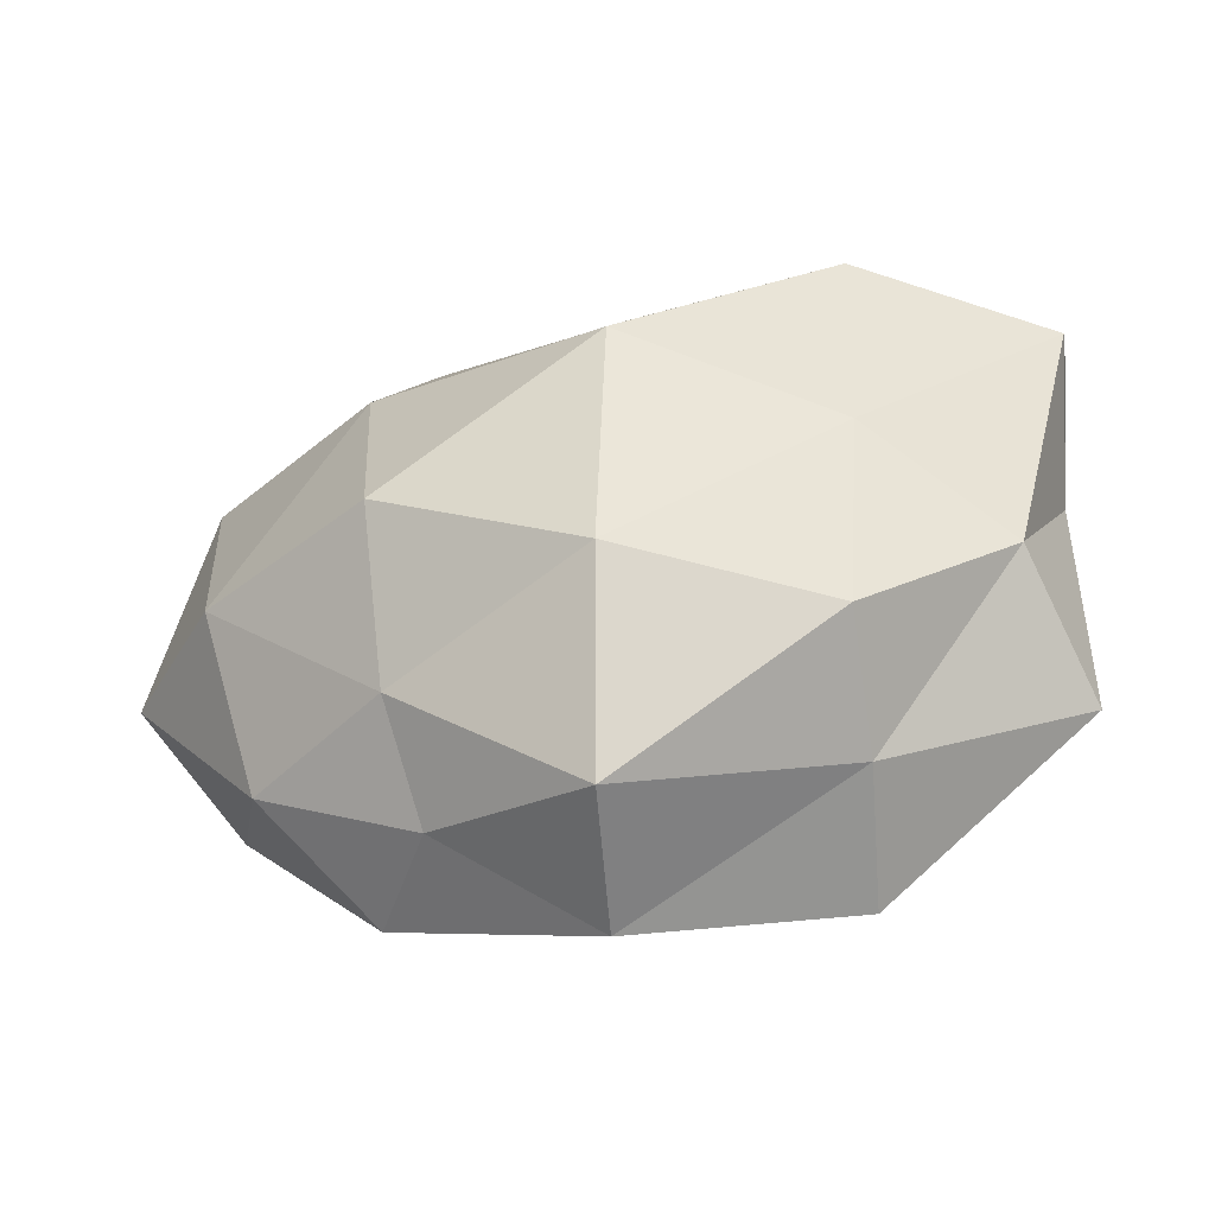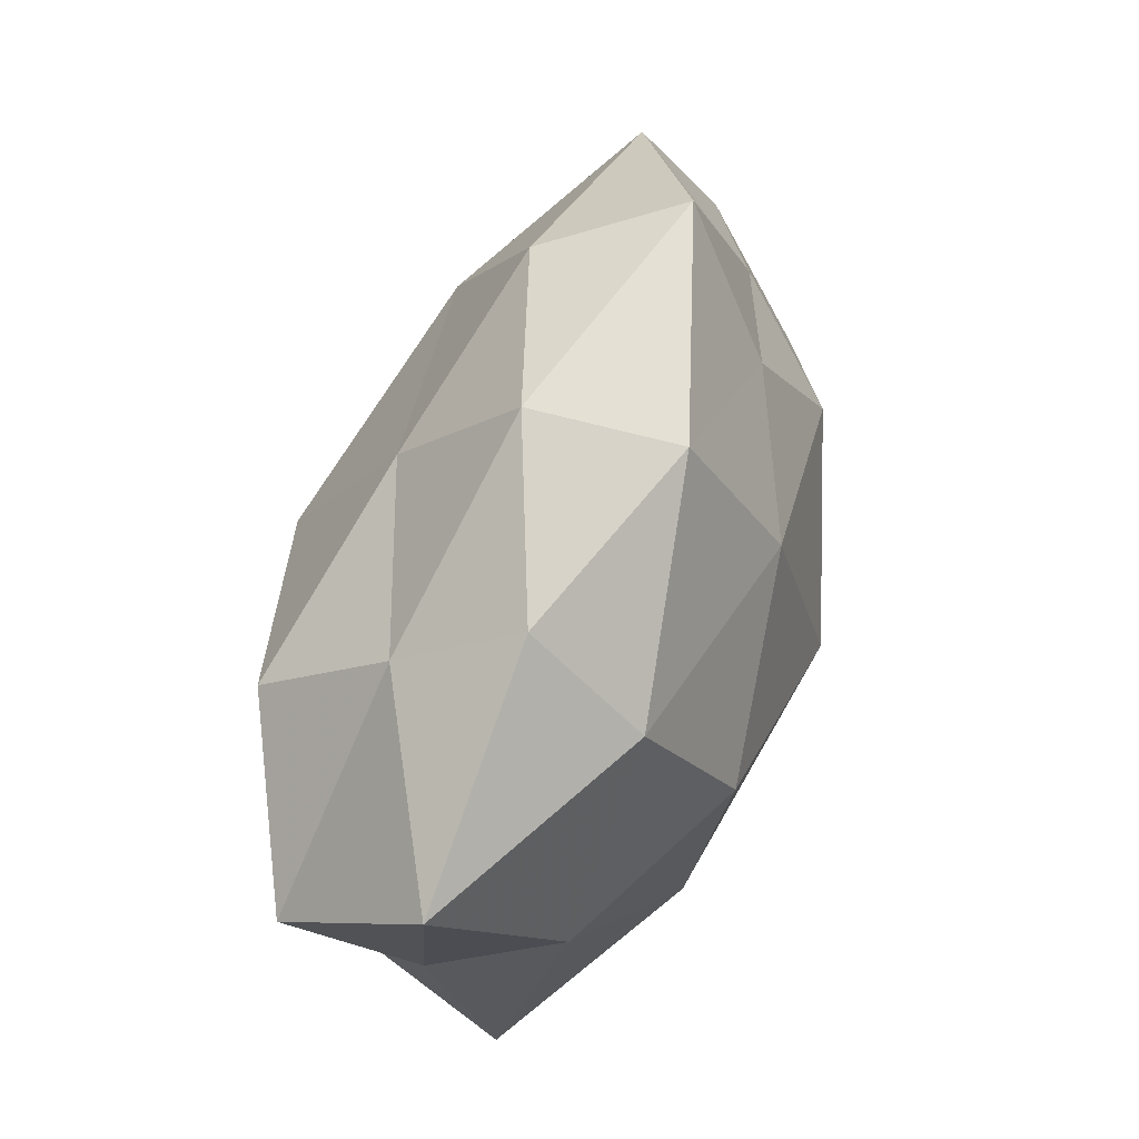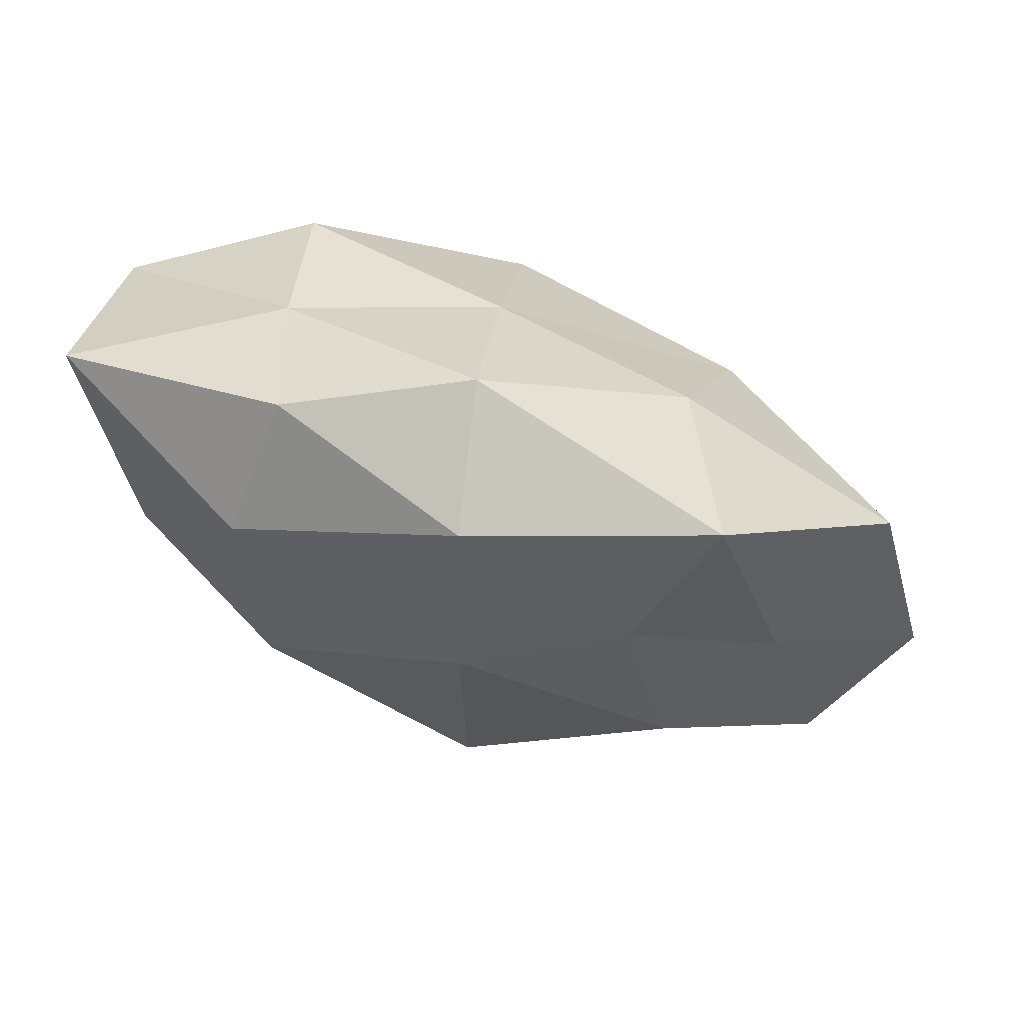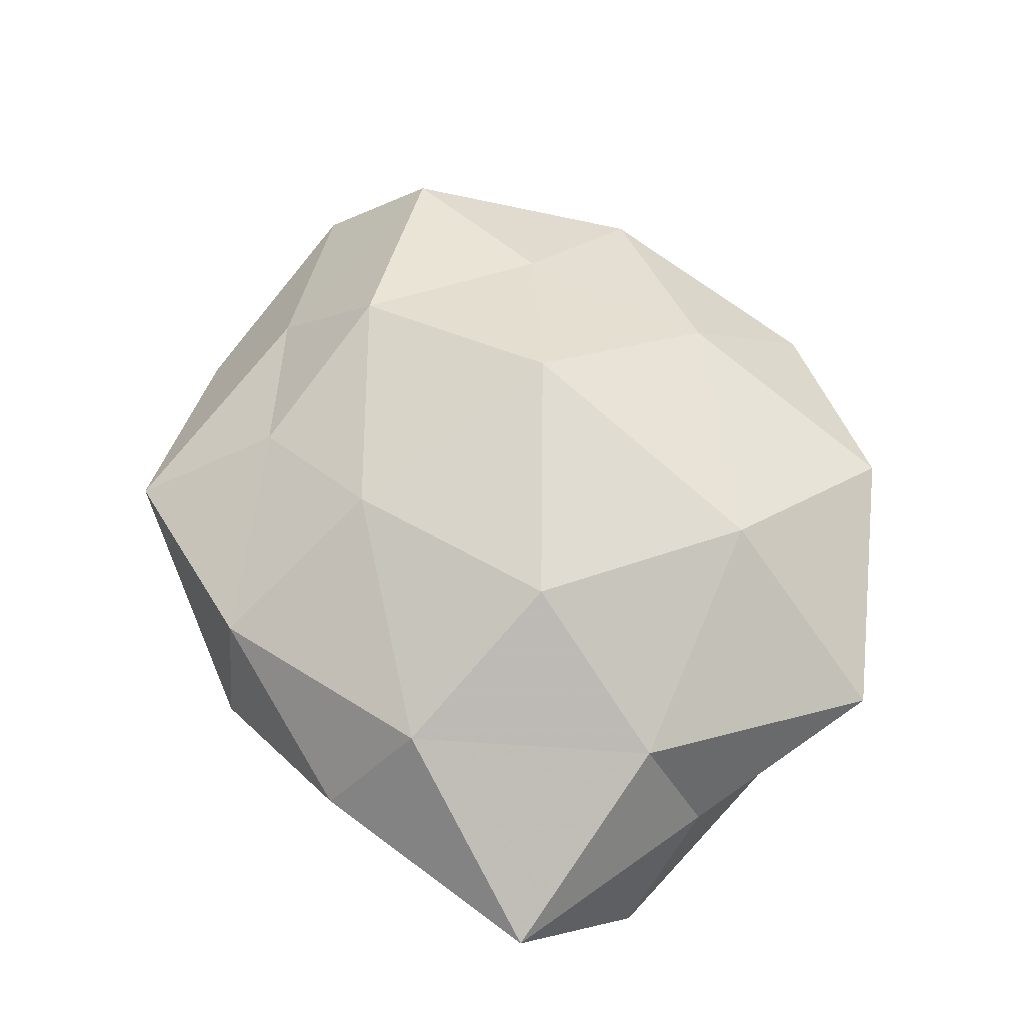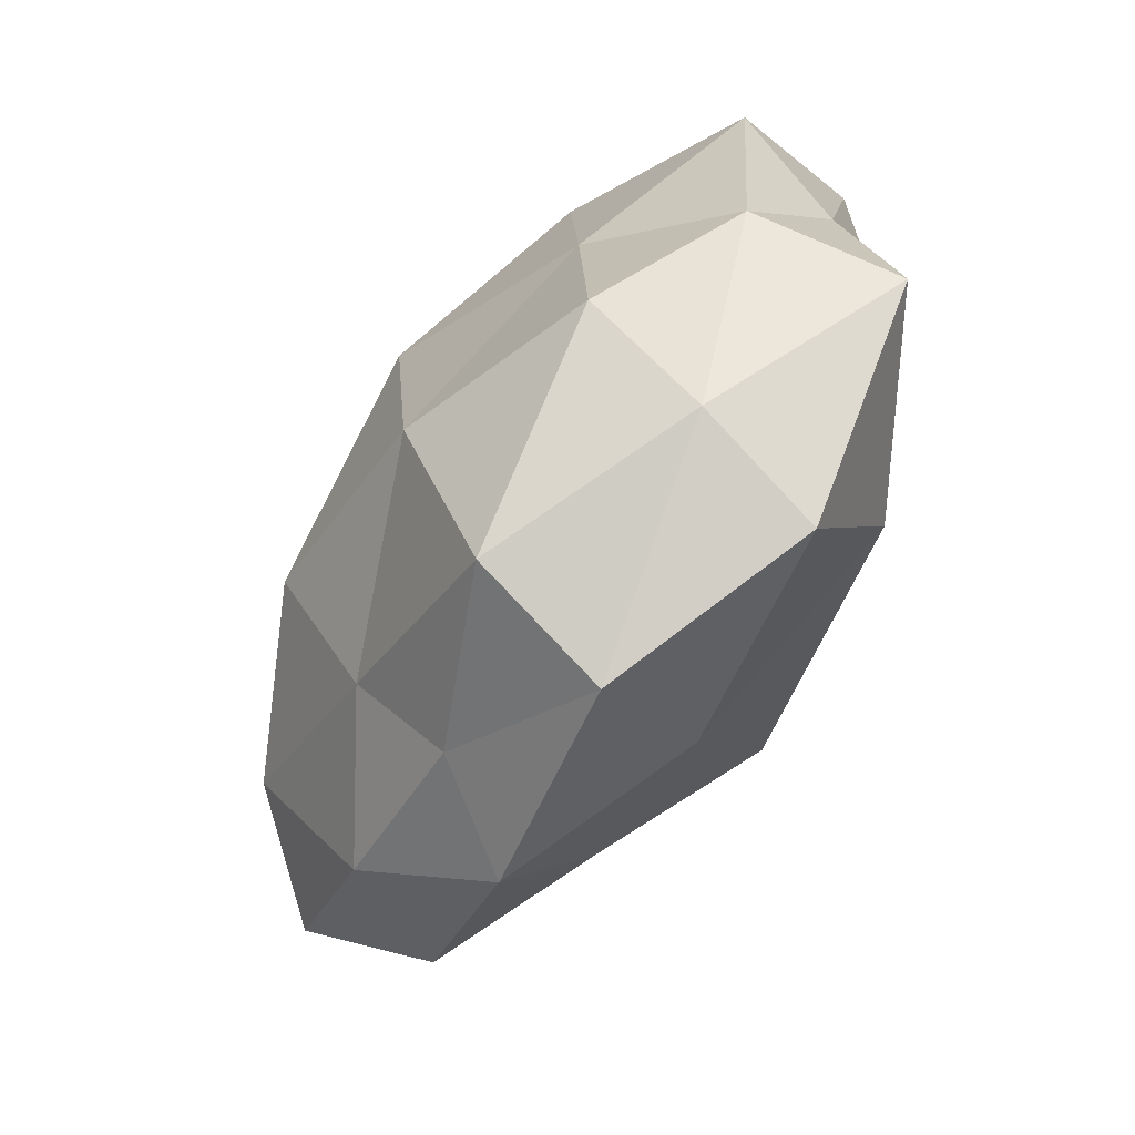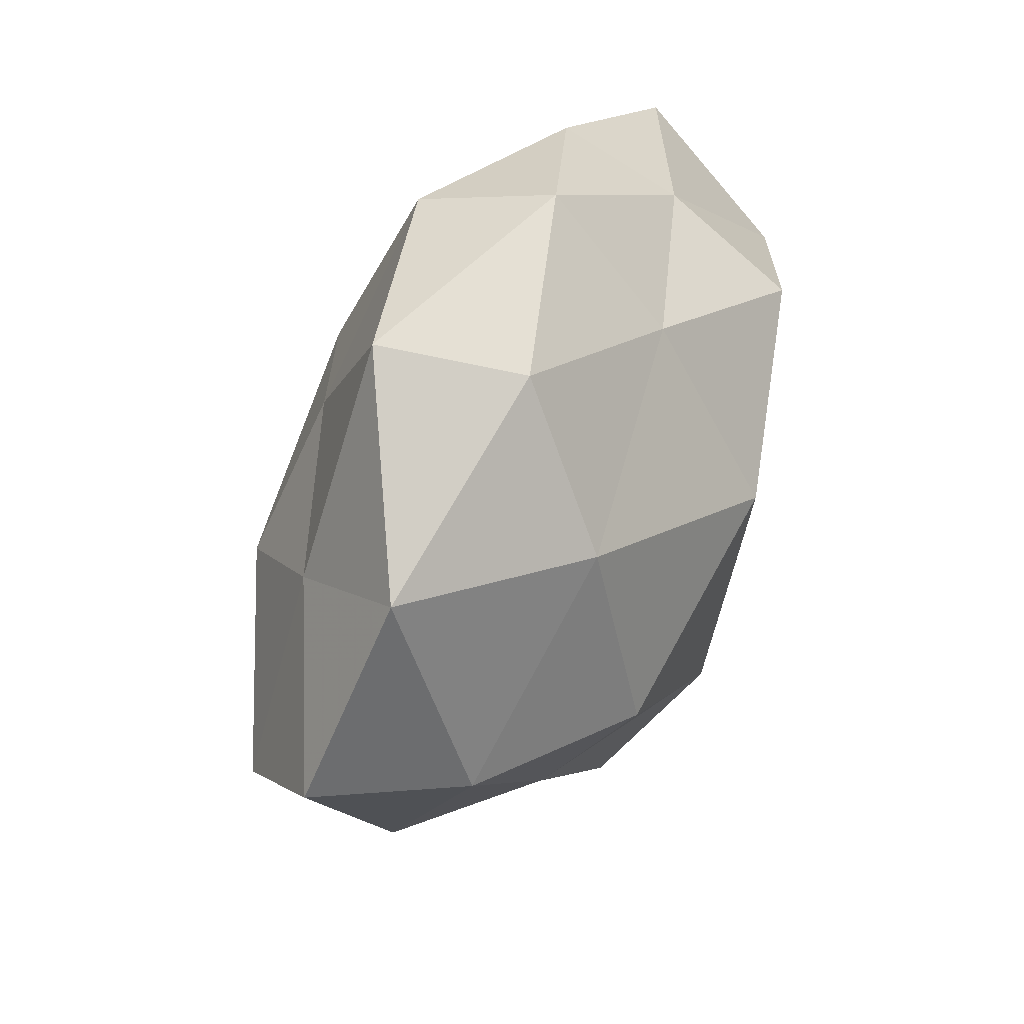
<metadata>
{"format":"obj","ext":"obj","renderer":"f3d","projection":"perspective","resolution":1024,"background":"white","views":[{"elev":-53.0,"azim":-165.4,"up":"+Y"},{"elev":65.1,"azim":-70.8,"up":"+Y"},{"elev":77.5,"azim":17.0,"up":"+Y"},{"elev":63.3,"azim":-120.2,"up":"+Z"},{"elev":-79.3,"azim":-126.0,"up":"+Y"},{"elev":40.8,"azim":115.4,"up":"+Y"}]}
</metadata>
<code>
v 0.01816 0.02004 0.01226
v 0.02411 0.004564 0.01736
v 0.03536 -0.004771 -0.01133
v 0.001585 0.03326 0.01046
v 0.02361 0.03318 0.00366
v 0.01891 -0.02033 -0.01092
v 0.001508 -0.03578 -0.01019
v -0.01795 -0.01459 0.01832
v 0.01757 -0.02805 -0.002309
v 0.03311 -0.01839 -0.001394
v 0.003828 0.01639 0.01873
v -0.01919 0.02369 0.01399
v 0.02033 0.01352 -0.01681
v -0.01584 -0.03312 0.01036
v -0.03258 -0.01316 -0.007309
v -0.03925 0.02314 0.00279
v -0.002869 0.005333 -0.02392
v -0.02149 -0.005214 -0.01686
v 0.0172 0.02928 -0.008501
v 0.003931 -0.03722 0.003645
v -0.02049 0.0256 -0.006982
v -0.01732 0.03244 0.003659
v -0.03594 -0.01893 0.006383
v 0.005191 -0.02451 0.01478
v -0.01937 -0.02585 -0.01447
v -0.0007943 0.03603 -0.002726
v 0.02426 -0.02693 0.008071
v -0.03652 0.0006513 0.0005885
v -0.001027 -0.01909 -0.02023
v -0.03942 0.01009 -0.01069
v 0.01816 -0.007306 -0.02059
v 0.03195 0.01121 0.007326
v -0.01485 0.006669 0.02119
v 0.03863 0.01818 -0.005456
v 0.04589 -0.001351 0.0002485
v -0.03147 0.004117 0.01191
v 0.005762 -0.005624 0.02367
v -0.001994 0.02329 -0.01352
v -0.02259 0.01612 -0.01851
v 0.03869 -0.009672 0.01051
v 0.02098 -0.01347 0.01568
v -0.01816 -0.03017 -0.002454
f 4 1 5
f 9 7 6
f 6 3 10
f 9 6 10
f 1 11 2
f 4 11 1
f 12 11 4
f 9 20 7
f 22 12 4
f 22 16 12
f 22 21 16
f 8 23 14
f 14 24 8
f 20 24 14
f 15 18 25
f 4 5 26
f 26 5 19
f 22 4 26
f 22 26 21
f 9 10 27
f 9 27 20
f 27 24 20
f 15 23 28
f 7 29 6
f 29 18 17
f 7 25 29
f 29 25 18
f 30 18 15
f 21 30 16
f 28 30 15
f 16 30 28
f 6 31 3
f 3 31 13
f 17 13 31
f 6 29 31
f 31 29 17
f 2 32 1
f 5 1 32
f 12 33 11
f 3 13 34
f 19 5 34
f 34 13 19
f 5 32 34
f 10 3 35
f 35 3 34
f 34 32 35
f 16 36 12
f 36 23 8
f 16 28 36
f 36 28 23
f 33 36 8
f 12 36 33
f 11 37 2
f 24 37 8
f 8 37 33
f 11 33 37
f 38 13 17
f 38 19 13
f 26 19 38
f 26 38 21
f 17 18 39
f 30 39 18
f 21 39 30
f 39 38 17
f 21 38 39
f 10 40 27
f 40 32 2
f 10 35 40
f 40 35 32
f 27 41 24
f 2 37 41
f 24 41 37
f 41 40 2
f 27 40 41
f 20 42 7
f 20 14 42
f 42 14 23
f 42 23 15
f 7 42 25
f 25 42 15

</code>
